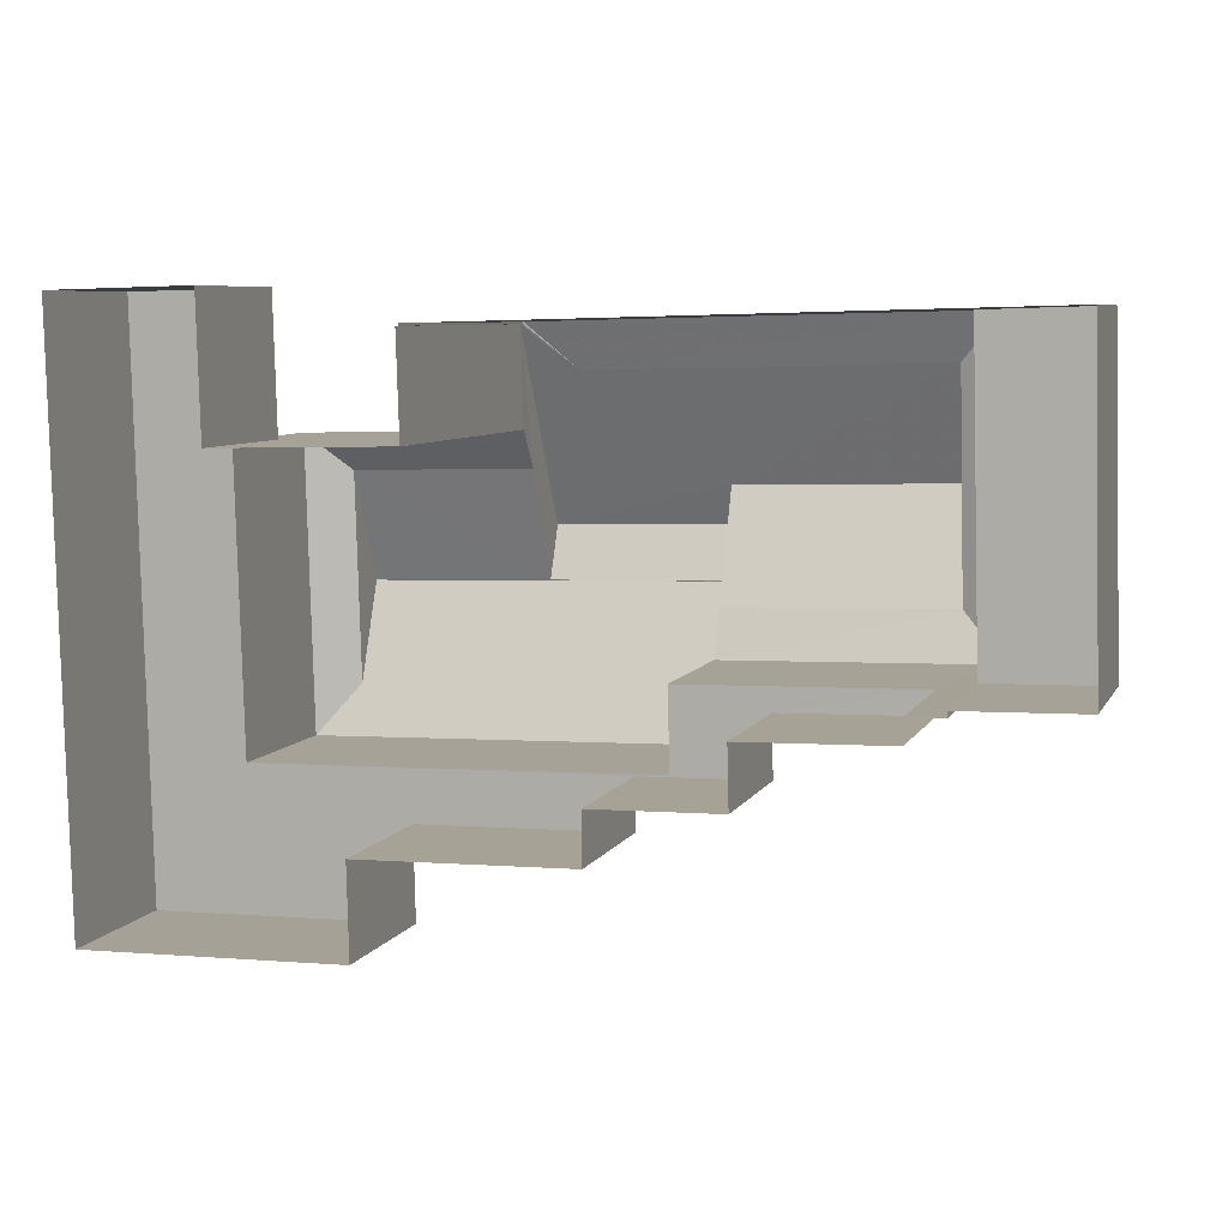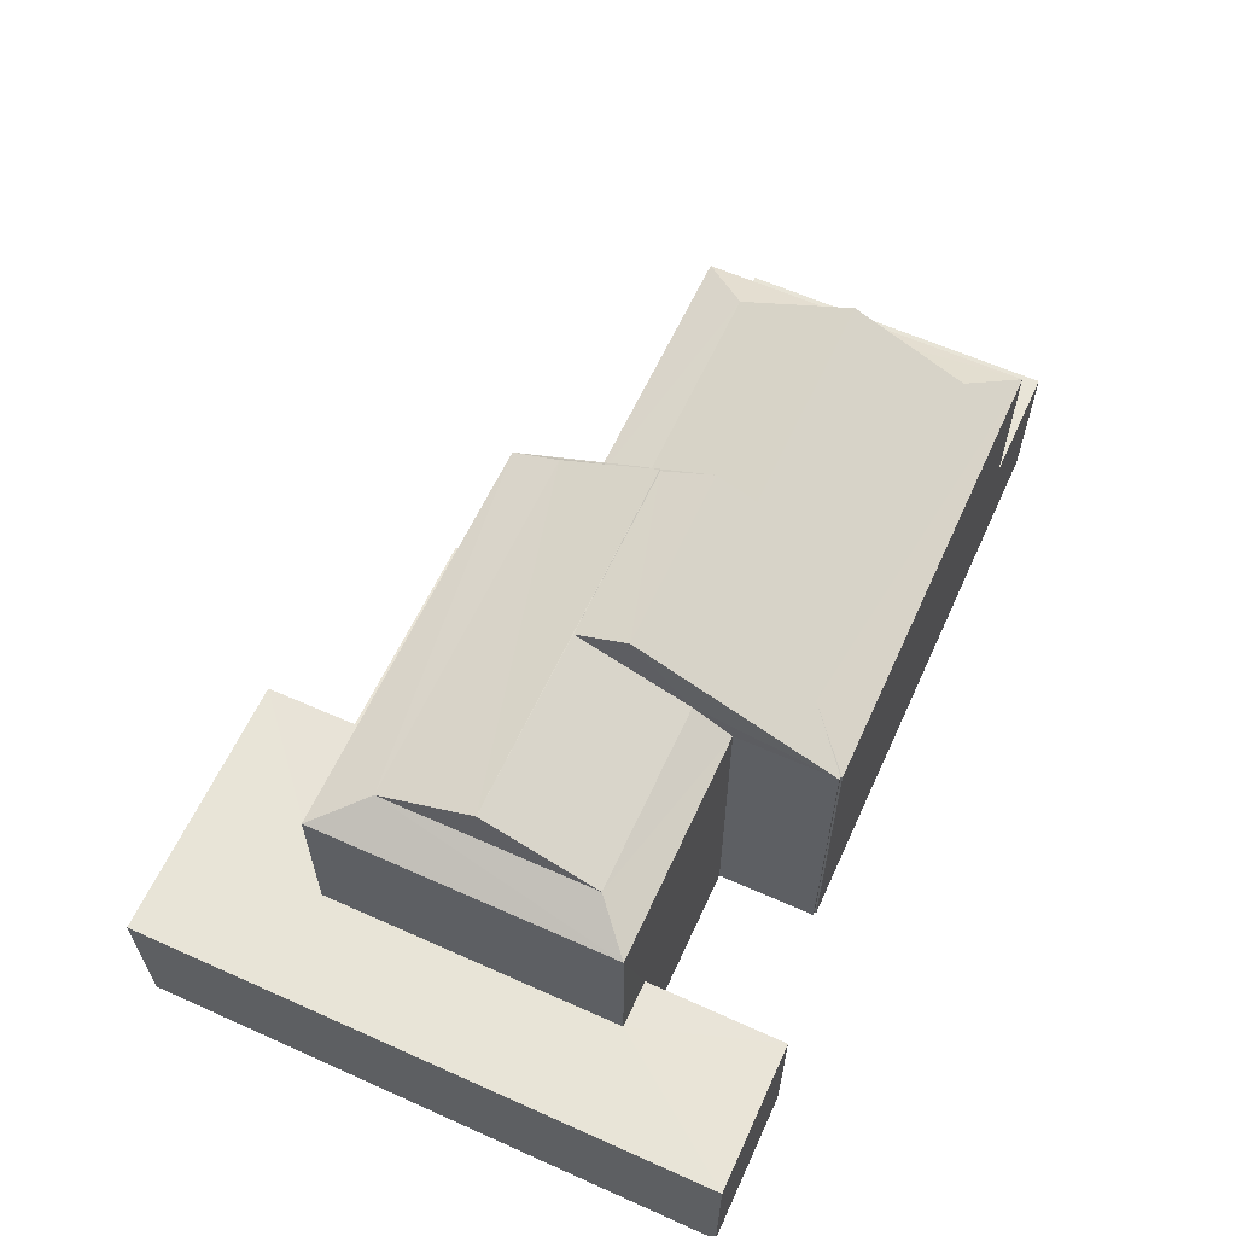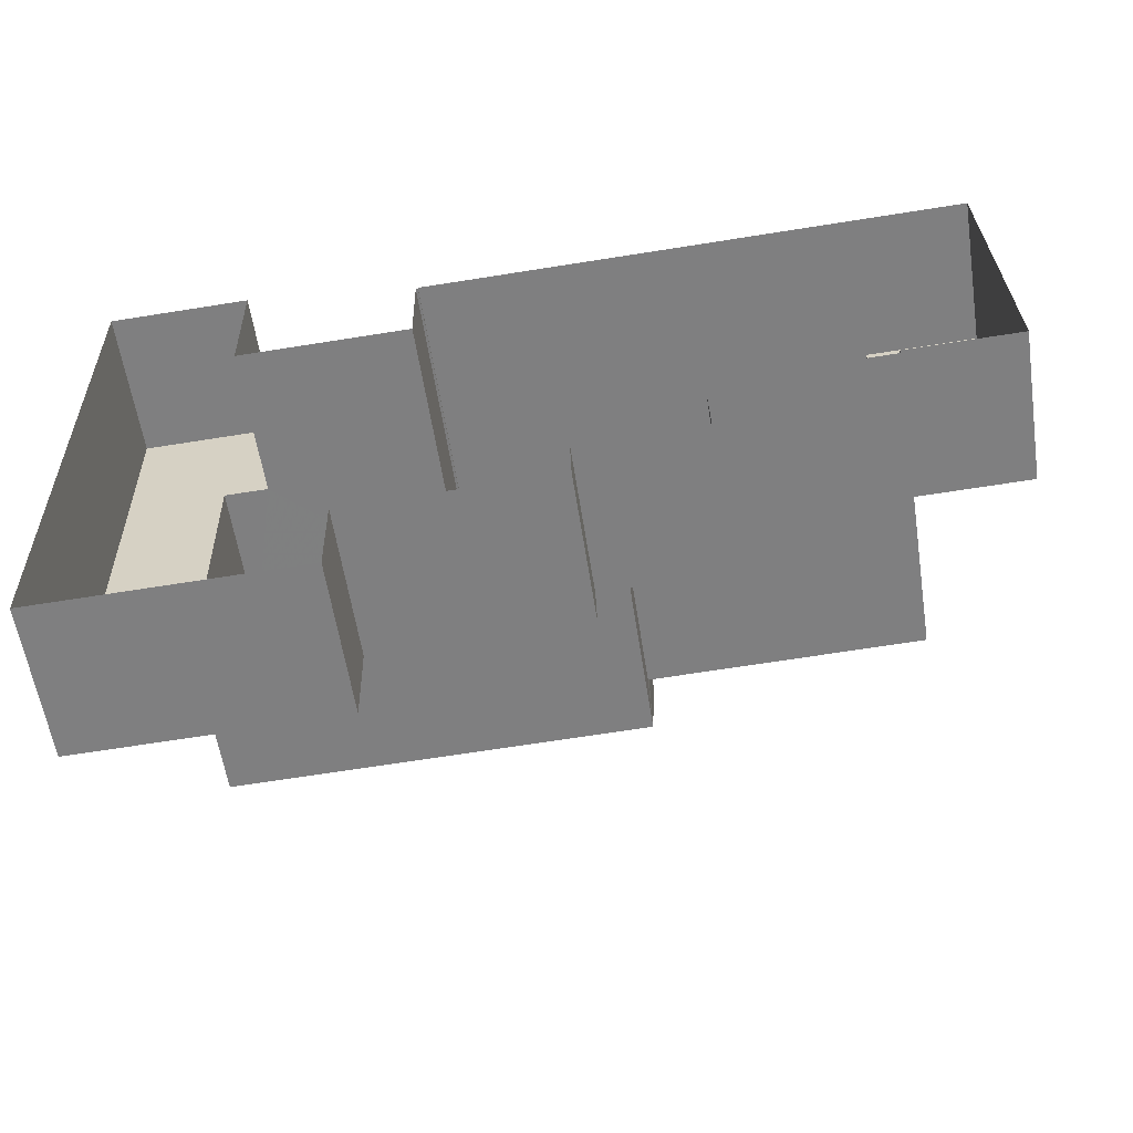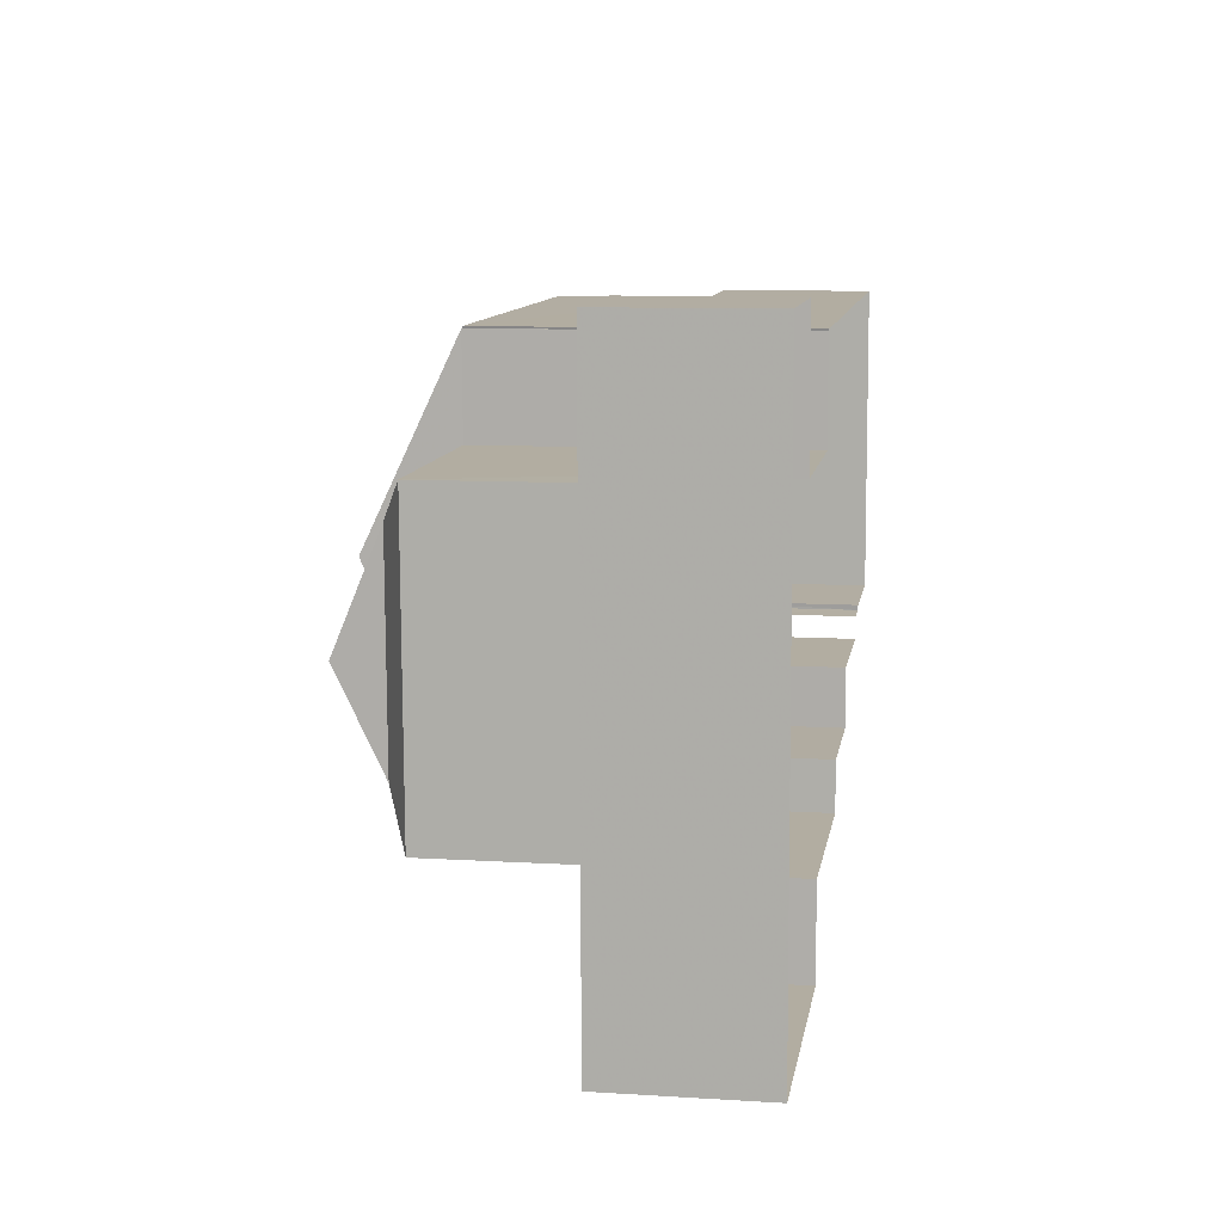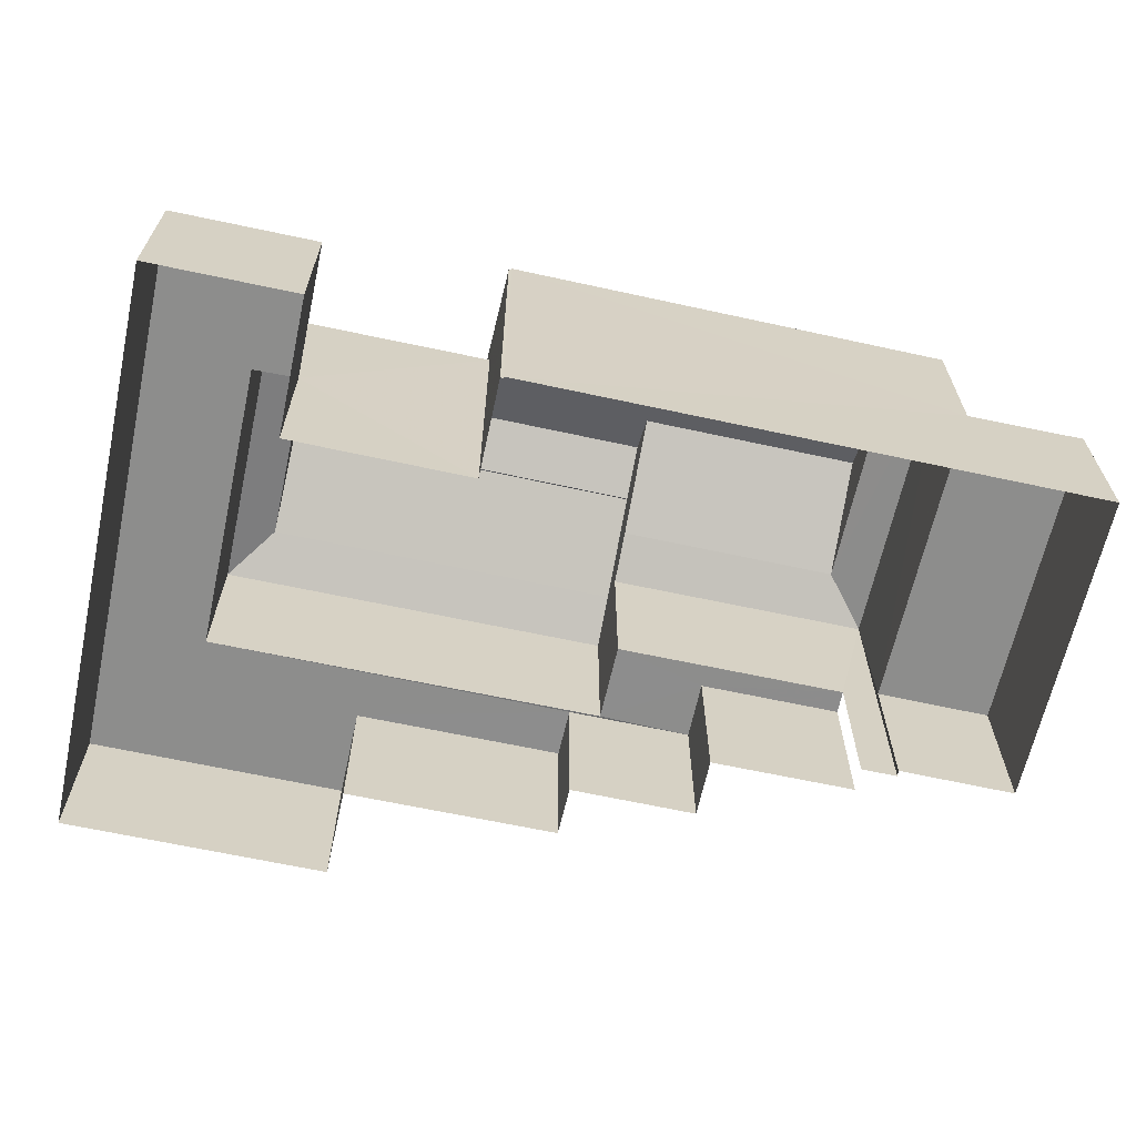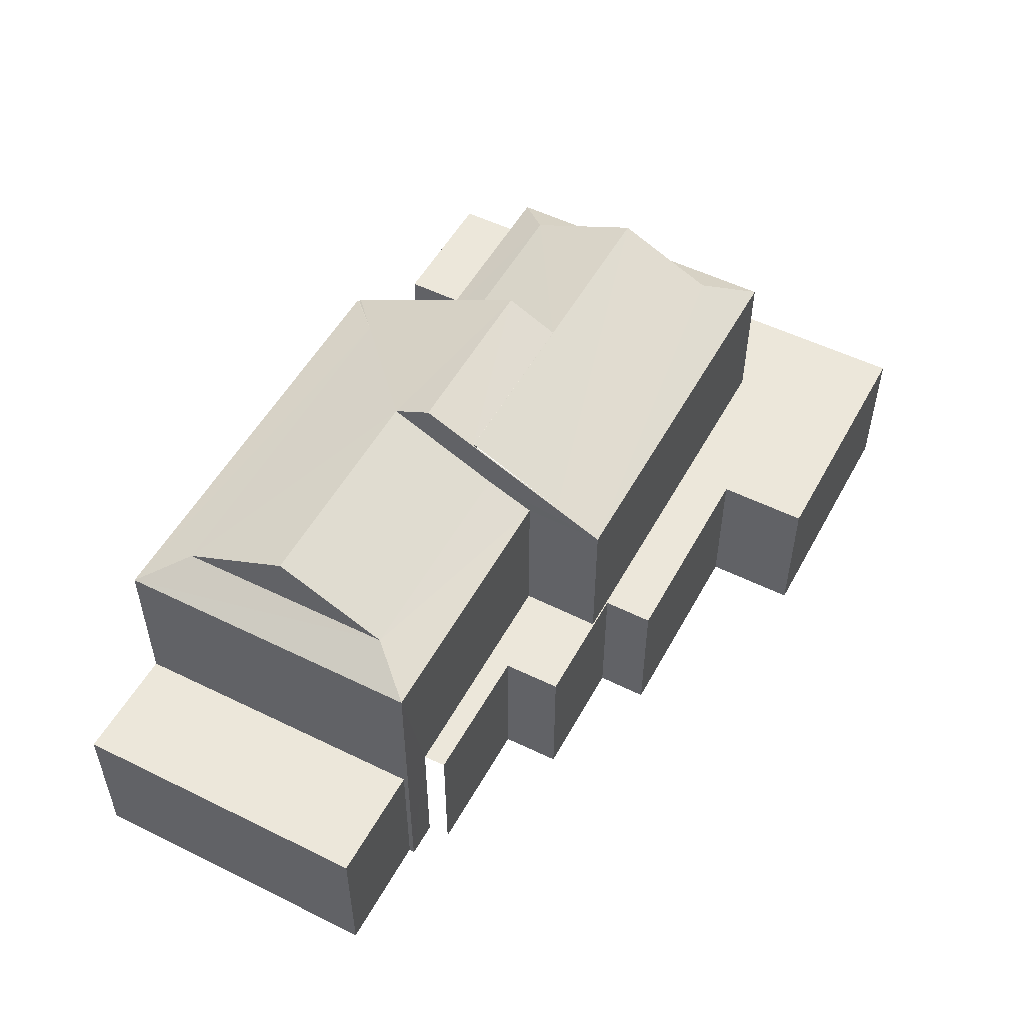
<metadata>
{"format":"obj","ext":"obj","renderer":"f3d","projection":"perspective","resolution":1024,"background":"white","views":[{"elev":7.0,"azim":-162.7,"up":"+Y"},{"elev":61.2,"azim":113.0,"up":"+Z"},{"elev":-59.4,"azim":-171.2,"up":"+Y"},{"elev":9.0,"azim":99.2,"up":"+Y"},{"elev":-64.5,"azim":166.1,"up":"+Z"},{"elev":52.2,"azim":-63.5,"up":"+Z"}]}
</metadata>
<code>
v -2.247e+05 -1.275e+05 15.02
v -2.247e+05 -1.275e+05 15.02
v -2.247e+05 -1.275e+05 15.02
v -2.247e+05 -1.275e+05 15.02
v -2.247e+05 -1.275e+05 15.02
v -2.247e+05 -1.275e+05 15.02
v -2.247e+05 -1.275e+05 15.02
v -2.247e+05 -1.275e+05 15.02
v -2.247e+05 -1.275e+05 15.02
v -2.247e+05 -1.275e+05 15.02
v -2.247e+05 -1.275e+05 15.02
v -2.247e+05 -1.275e+05 15.02
v -2.247e+05 -1.275e+05 15.02
v -2.247e+05 -1.275e+05 15.02
v -2.247e+05 -1.275e+05 15.02
v -2.247e+05 -1.275e+05 15.02
v -2.247e+05 -1.275e+05 15.02
v -2.247e+05 -1.275e+05 15.02
v -2.247e+05 -1.275e+05 15.02
v -2.247e+05 -1.275e+05 15.02
v -2.247e+05 -1.275e+05 18.27
v -2.247e+05 -1.275e+05 18.27
v -2.247e+05 -1.275e+05 18.27
v -2.247e+05 -1.275e+05 18.27
v -2.247e+05 -1.275e+05 18.27
v -2.247e+05 -1.275e+05 18.27
v -2.247e+05 -1.275e+05 18.27
v -2.247e+05 -1.275e+05 18.27
v -2.247e+05 -1.275e+05 18.27
v -2.247e+05 -1.275e+05 18.27
v -2.247e+05 -1.275e+05 18.27
v -2.247e+05 -1.275e+05 18.27
v -2.247e+05 -1.275e+05 18.27
v -2.247e+05 -1.275e+05 18.27
v -2.247e+05 -1.275e+05 18.27
v -2.247e+05 -1.275e+05 18.27
v -2.247e+05 -1.275e+05 23.07
v -2.247e+05 -1.275e+05 22.08
v -2.247e+05 -1.275e+05 22.08
v -2.247e+05 -1.275e+05 23.07
v -2.247e+05 -1.275e+05 21.59
v -2.247e+05 -1.275e+05 22.08
v -2.247e+05 -1.275e+05 21.59
v -2.247e+05 -1.275e+05 22.08
v -2.247e+05 -1.275e+05 22.04
v -2.247e+05 -1.275e+05 22.04
v -2.247e+05 -1.275e+05 23.18
v -2.247e+05 -1.275e+05 21.59
v -2.247e+05 -1.275e+05 21.59
v -2.247e+05 -1.275e+05 23.18
v -2.247e+05 -1.275e+05 23.58
v -2.247e+05 -1.275e+05 23.58
v -2.247e+05 -1.275e+05 21.59
v -2.247e+05 -1.275e+05 21.59
v -2.247e+05 -1.275e+05 21.59
v -2.247e+05 -1.275e+05 22.04
v -2.247e+05 -1.275e+05 21.59
v -2.247e+05 -1.275e+05 22.04
v -2.247e+05 -1.275e+05 21.59
v -2.247e+05 -1.275e+05 21.59
v -2.247e+05 -1.275e+05 23.07
v -2.247e+05 -1.275e+05 23.07
v -2.247e+05 -1.275e+05 18.27
v -2.247e+05 -1.275e+05 18.27
v -2.247e+05 -1.275e+05 18.27
v -2.247e+05 -1.275e+05 18.27
f 1 2 3
f 1 3 4
f 2 5 6
f 7 8 9
f 10 8 11
f 12 6 13
f 7 14 15
f 16 12 17
f 3 6 15
f 18 16 19
f 11 18 20
f 3 2 6
f 16 8 7
f 11 8 18
f 15 6 12
f 16 7 15
f 16 15 12
f 18 8 16
f 22 19 27
f 22 18 19
f 61 38 40
f 21 22 23
f 24 25 26
f 22 27 23
f 28 26 25
f 29 30 24
f 30 29 31
f 24 26 29
f 32 21 23
f 29 32 33
f 32 23 34
f 35 33 36
f 35 31 29
f 33 32 34
f 29 33 35
f 37 38 39
f 37 40 38
f 41 42 43
f 41 44 42
f 45 46 47
f 48 49 45
f 46 50 47
f 48 45 51
f 51 47 52
f 45 47 51
f 45 53 54
f 46 45 54
f 55 56 57
f 55 58 56
f 39 43 42
f 39 59 43
f 59 39 60
f 61 52 60
f 62 51 61
f 51 52 61
f 39 38 60
f 38 61 60
f 42 62 37
f 37 62 40
f 42 44 62
f 40 62 61
f 58 50 56
f 58 47 50
f 54 57 56
f 46 54 56
f 53 45 49
f 63 64 65
f 66 63 65
f 34 17 12
f 33 34 12
f 59 32 29
f 59 60 32
f 20 22 57
f 57 22 55
f 20 18 22
f 55 22 21
f 62 44 51
f 15 14 48
f 41 15 48
f 44 41 48
f 51 44 48
f 54 53 63
f 53 9 63
f 63 8 64
f 63 9 8
f 50 46 56
f 7 49 48
f 14 7 48
f 35 6 5
f 31 35 5
f 24 1 4
f 25 24 4
f 27 19 16
f 23 27 16
f 66 65 10
f 11 66 10
f 3 15 28
f 15 41 28
f 28 43 26
f 28 41 43
f 30 5 2
f 30 31 5
f 24 2 1
f 24 30 2
f 33 12 13
f 36 33 13
f 29 43 59
f 29 26 43
f 53 49 7
f 9 53 7
f 65 8 10
f 65 64 8
f 47 58 52
f 21 32 55
f 58 55 60
f 52 58 60
f 55 32 60
f 11 20 66
f 20 57 66
f 66 54 63
f 66 57 54
f 3 25 4
f 3 28 25
f 34 16 17
f 34 23 16
f 37 39 42
f 36 13 6
f 35 36 6

</code>
